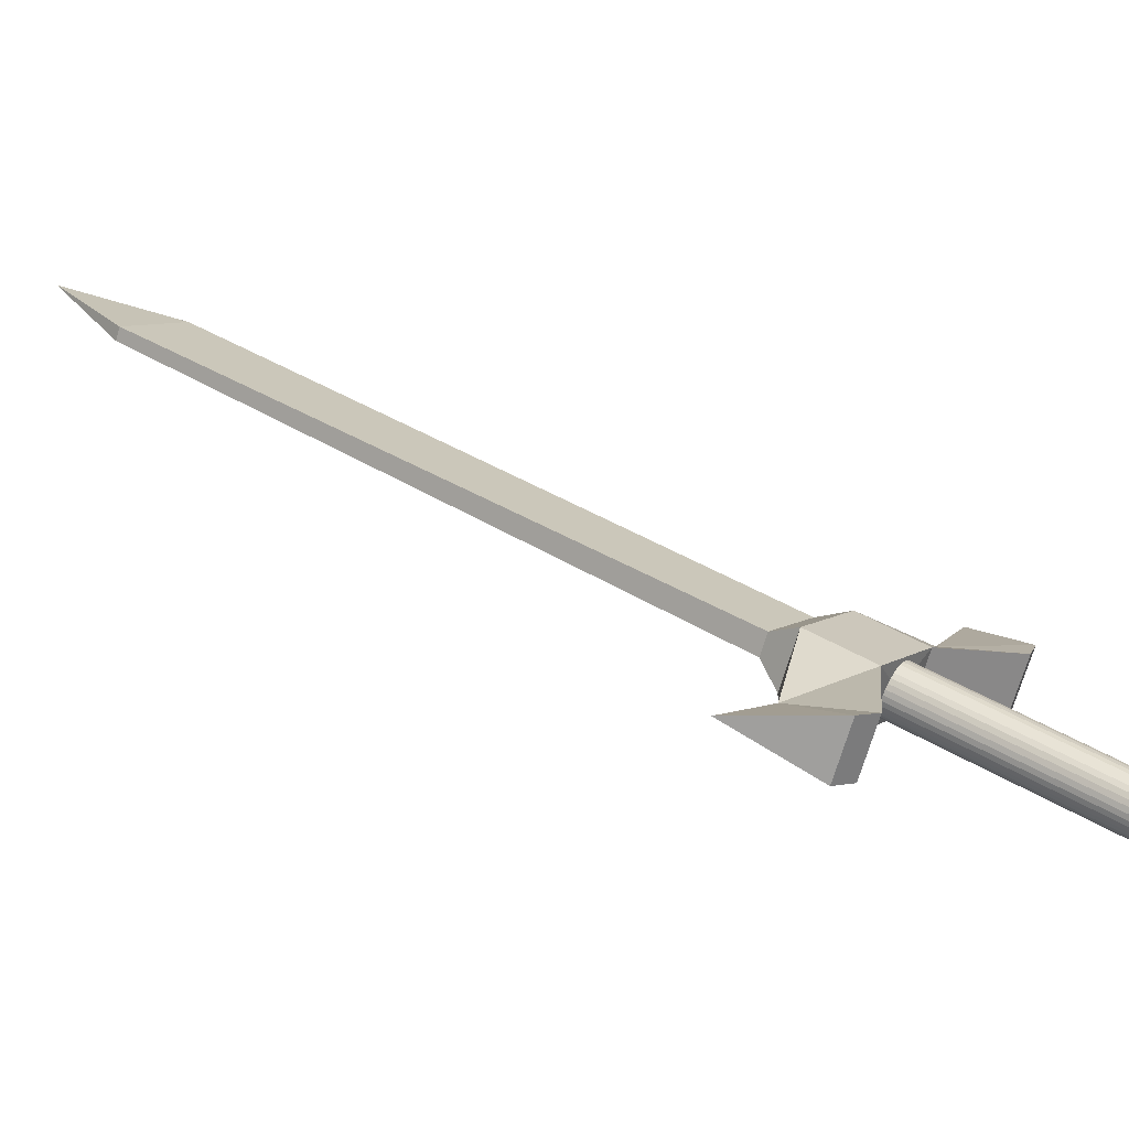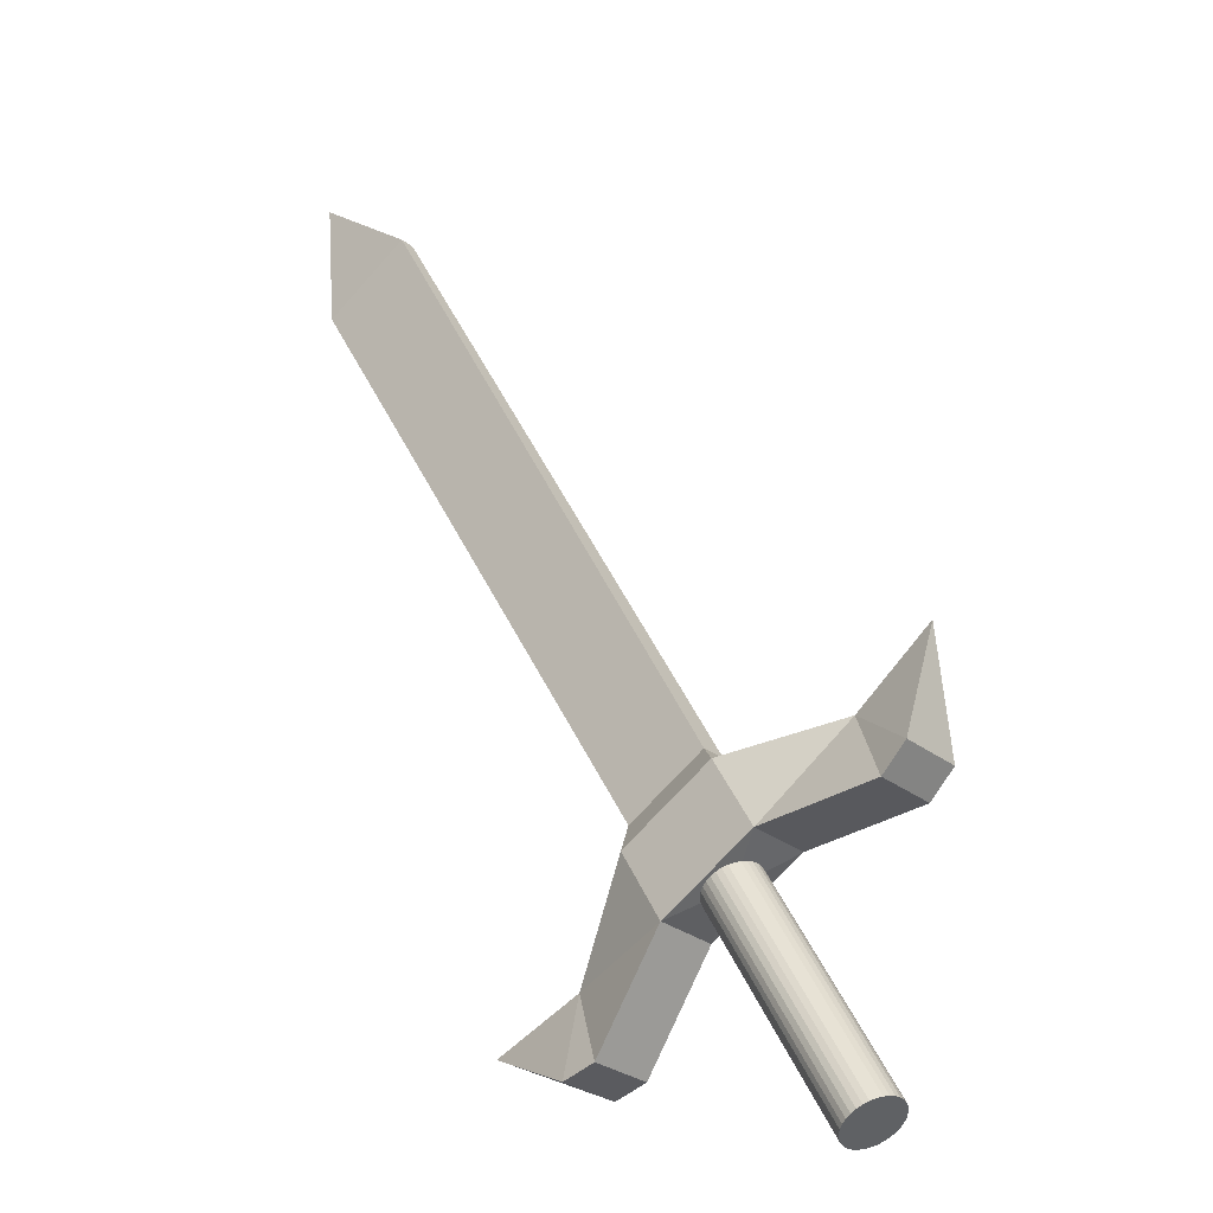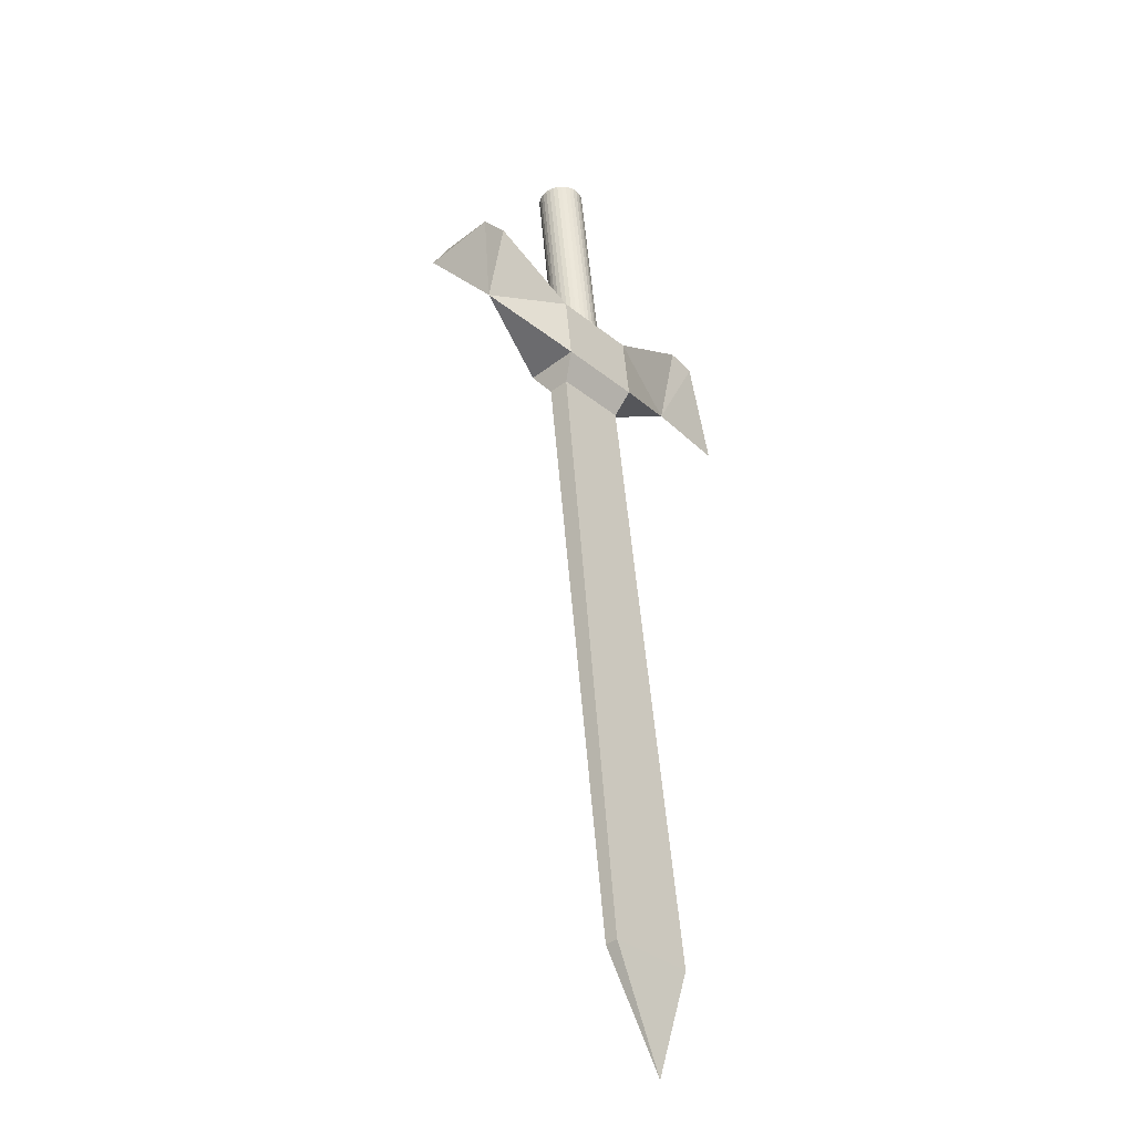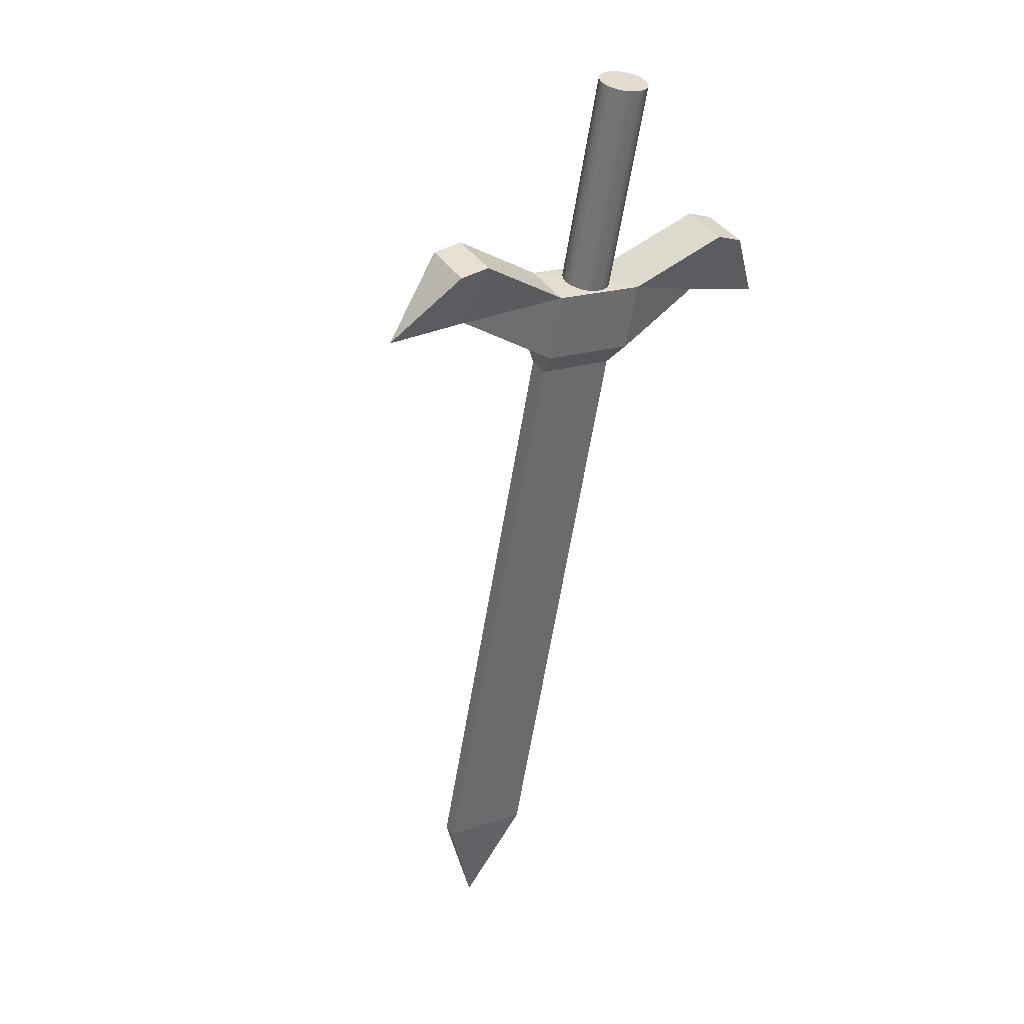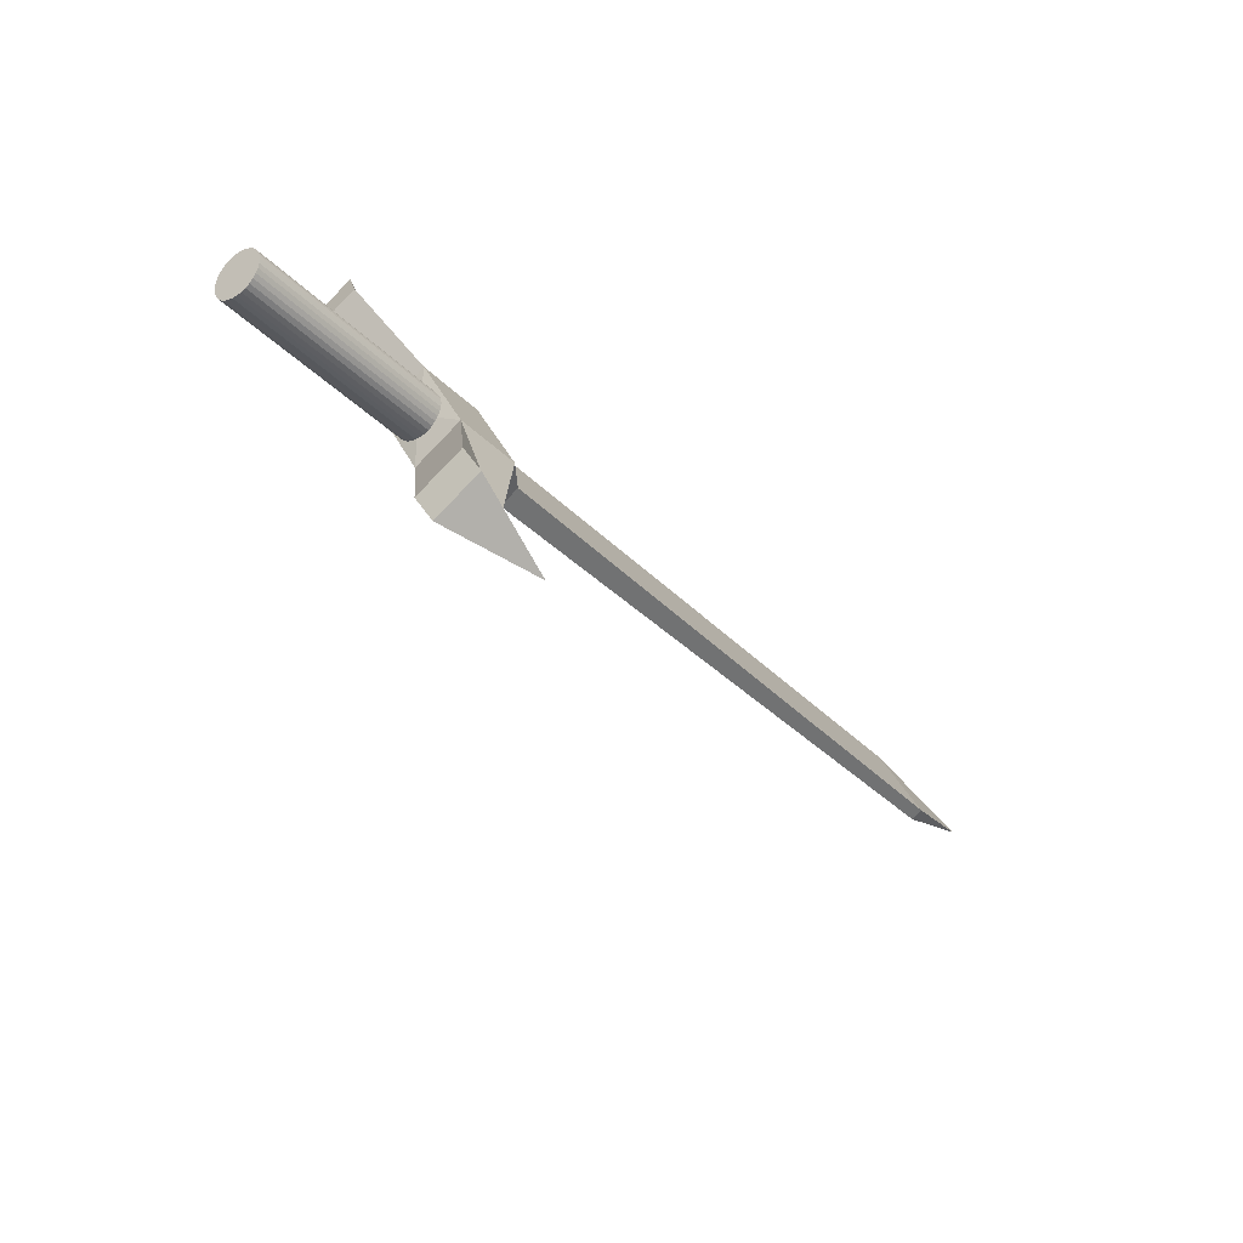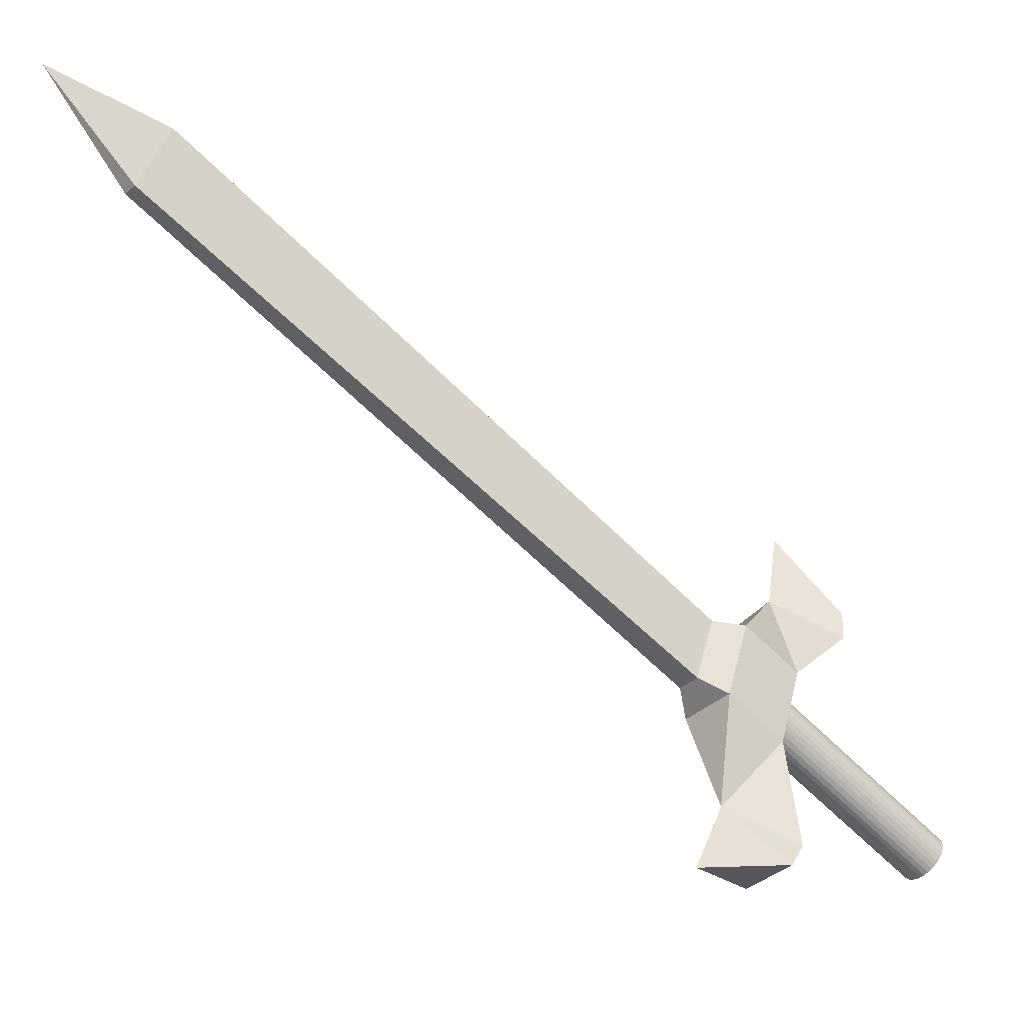
<metadata>
{"format":"obj","ext":"obj","renderer":"f3d","projection":"perspective","resolution":1024,"background":"white","views":[{"elev":-48.2,"azim":-78.1,"up":"+Y"},{"elev":2.2,"azim":-15.9,"up":"+Y"},{"elev":-0.2,"azim":-171.5,"up":"+Z"},{"elev":70.9,"azim":-150.0,"up":"+Z"},{"elev":62.7,"azim":116.1,"up":"+Z"},{"elev":-7.8,"azim":-106.5,"up":"+Y"}]}
</metadata>
<code>
o Cube
v 0.2995 -0.494 -0.7704
v 0.3854 -0.3875 -0.709
v 0.2282 -0.46 -0.7297
v 0.3141 -0.3534 -0.6684
v 0.2805 -0.4275 -0.8595
v 0.3664 -0.3209 -0.7981
v 0.2092 -0.3934 -0.8188
v 0.2951 -0.2868 -0.7575
v 0.4838 -0.3246 -0.5892
v 0.4125 -0.2906 -0.5486
v 0.4276 -0.2356 -0.6652
v 0.2261 -0.6443 -0.7733
v 0.1548 -0.6103 -0.7326
v 0.1699 -0.5553 -0.8493
v 0.06761 0.2359 -1.714
v 0.1535 0.3425 -1.653
v 0.05061 0.244 -1.704
v 0.1365 0.3506 -1.643
v 0.2805 -0.4275 -0.8595
v 0.4838 -0.3246 -0.5892
v 0.4125 -0.2906 -0.5486
v 0.4276 -0.2356 -0.6652
v 0.5082 -0.2847 -0.5797
v 0.437 -0.2507 -0.5391
v 0.5005 -0.1312 -0.6247
v 0.1976 -0.6702 -0.8016
v 0.1263 -0.6361 -0.7609
v 0.09111 -0.6393 -0.9171
v 0.06761 0.2359 -1.714
v 0.1535 0.3425 -1.653
v 0.05061 0.244 -1.704
v 0.1365 0.3506 -1.643
v 0.06761 0.2359 -1.714
v 0.1535 0.3425 -1.653
v 0.05061 0.244 -1.704
v 0.1365 0.3506 -1.643
v 0.07067 0.4031 -1.825
v 0.06761 0.2359 -1.714
v 0.1535 0.3425 -1.653
v 0.05061 0.244 -1.704
v 0.1365 0.3506 -1.643
v 0.3664 -0.3209 -0.7981
v 0.2092 -0.3934 -0.8188
v 0.2951 -0.2868 -0.7575
v 0.2303 -0.3702 -0.8601
v 0.2584 -0.3836 -0.8761
v 0.3309 -0.2936 -0.8244
v 0.3028 -0.2802 -0.8083
v 0.3073 -0.4256 -0.7169
v 0.3655 -0.629 -0.445
v 0.307 -0.4241 -0.7189
v 0.343 -0.6568 -0.461
v 0.3496 -0.6592 -0.4642
v 0.3568 -0.6604 -0.4666
v 0.3643 -0.6605 -0.4683
v 0.3718 -0.6593 -0.469
v 0.3791 -0.6569 -0.4688
v 0.3859 -0.6535 -0.4677
v 0.3919 -0.6491 -0.4657
v 0.3969 -0.644 -0.4629
v 0.4007 -0.6382 -0.4594
v 0.4031 -0.6322 -0.4554
v 0.4041 -0.626 -0.451
v 0.4036 -0.6199 -0.4463
v 0.4016 -0.6141 -0.4416
v 0.3982 -0.609 -0.437
v 0.3936 -0.6046 -0.4327
v 0.3879 -0.6011 -0.4289
v 0.3813 -0.5987 -0.4257
v 0.3742 -0.5975 -0.4233
v 0.3666 -0.5974 -0.4217
v 0.3591 -0.5986 -0.4209
v 0.3518 -0.601 -0.4211
v 0.345 -0.6044 -0.4222
v 0.339 -0.6088 -0.4242
v 0.334 -0.6139 -0.427
v 0.3302 -0.6197 -0.4305
v 0.3278 -0.6257 -0.4345
v 0.3268 -0.6319 -0.4389
v 0.3273 -0.638 -0.4436
v 0.3293 -0.6438 -0.4483
v 0.3327 -0.6489 -0.4529
v 0.3373 -0.6533 -0.4572
v 0.2911 -0.4544 -0.7382
v 0.2845 -0.452 -0.735
v 0.2983 -0.4556 -0.7406
v 0.3058 -0.4556 -0.7422
v 0.3133 -0.4544 -0.743
v 0.3206 -0.4521 -0.7428
v 0.3274 -0.4487 -0.7417
v 0.3334 -0.4443 -0.7397
v 0.3384 -0.4391 -0.7369
v 0.3422 -0.4334 -0.7334
v 0.3446 -0.4273 -0.7294
v 0.3456 -0.4211 -0.725
v 0.3451 -0.415 -0.7203
v 0.3431 -0.4093 -0.7156
v 0.3397 -0.4041 -0.711
v 0.3351 -0.3997 -0.7067
v 0.3294 -0.3963 -0.7029
v 0.3228 -0.3939 -0.6997
v 0.3157 -0.3926 -0.6973
v 0.3082 -0.3926 -0.6956
v 0.3006 -0.3938 -0.6949
v 0.2933 -0.3961 -0.6951
v 0.2865 -0.3996 -0.6962
v 0.2805 -0.4039 -0.6982
v 0.2755 -0.4091 -0.701
v 0.2717 -0.4148 -0.7045
v 0.2693 -0.4209 -0.7085
v 0.2683 -0.4271 -0.7129
v 0.2688 -0.4332 -0.7176
v 0.2708 -0.4389 -0.7223
v 0.2742 -0.4441 -0.7269
v 0.2788 -0.4485 -0.7312
f 3 14 13
f 49 2 4
f 49 4 3
f 49 1 2
f 49 3 1
f 45 15 46
f 2 11 9
f 4 7 3
f 1 6 2
f 11 21 22
f 6 8 11
f 4 11 8
f 2 10 4
f 14 26 28
f 3 12 1
f 1 14 5
f 7 5 14
f 6 44 42
f 46 16 47
f 48 17 45
f 48 16 18
f 8 43 44
f 5 42 19
f 5 43 19
f 22 24 25
f 9 22 20
f 10 20 21
f 24 23 25
f 22 23 20
f 20 24 21
f 26 27 28
f 13 26 12
f 14 27 13
f 29 39 38
f 29 40 38
f 32 39 41
f 31 41 40
f 34 33 37
f 35 36 37
f 36 34 37
f 33 35 37
f 35 38 40
f 34 38 39
f 36 40 41
f 34 41 39
f 6 48 8
f 8 45 7
f 5 47 6
f 7 46 5
f 85 53 52
f 84 54 53
f 86 55 54
f 87 56 55
f 88 57 56
f 89 58 57
f 90 59 58
f 91 60 59
f 92 61 60
f 93 62 61
f 94 63 62
f 95 64 63
f 96 65 64
f 97 66 65
f 98 67 66
f 99 68 67
f 100 69 68
f 101 70 69
f 102 71 70
f 103 72 71
f 104 73 72
f 105 74 73
f 106 75 74
f 107 76 75
f 108 77 76
f 109 78 77
f 110 79 78
f 111 80 79
f 112 81 80
f 113 82 81
f 114 83 82
f 115 52 83
f 50 52 53
f 50 53 54
f 50 54 55
f 50 55 56
f 50 56 57
f 50 57 58
f 50 58 59
f 50 59 60
f 50 60 61
f 50 61 62
f 50 62 63
f 50 63 64
f 50 64 65
f 50 65 66
f 50 66 67
f 50 67 68
f 50 68 69
f 50 69 70
f 50 70 71
f 50 71 72
f 50 72 73
f 50 73 74
f 50 74 75
f 50 75 76
f 50 76 77
f 50 77 78
f 50 78 79
f 50 79 80
f 50 80 81
f 50 81 82
f 50 82 83
f 50 83 52
f 51 84 85
f 51 86 84
f 51 87 86
f 51 88 87
f 51 89 88
f 51 90 89
f 51 91 90
f 51 92 91
f 51 93 92
f 51 94 93
f 51 95 94
f 51 96 95
f 51 97 96
f 51 98 97
f 51 99 98
f 51 100 99
f 51 101 100
f 51 102 101
f 51 103 102
f 51 104 103
f 51 105 104
f 51 106 105
f 51 107 106
f 51 108 107
f 51 109 108
f 51 110 109
f 51 111 110
f 51 112 111
f 51 113 112
f 51 114 113
f 51 115 114
f 51 85 115
f 3 7 14
f 45 17 15
f 2 6 11
f 4 8 7
f 1 5 6
f 11 10 21
f 4 10 11
f 2 9 10
f 14 12 26
f 3 13 12
f 1 12 14
f 6 8 44
f 46 15 16
f 48 18 17
f 48 47 16
f 8 7 43
f 5 6 42
f 5 7 43
f 22 21 24
f 9 11 22
f 10 9 20
f 22 25 23
f 20 23 24
f 13 27 26
f 14 28 27
f 29 30 39
f 29 31 40
f 32 30 39
f 31 32 41
f 35 33 38
f 34 33 38
f 36 35 40
f 34 36 41
f 6 47 48
f 8 48 45
f 5 46 47
f 7 45 46
f 85 84 53
f 84 86 54
f 86 87 55
f 87 88 56
f 88 89 57
f 89 90 58
f 90 91 59
f 91 92 60
f 92 93 61
f 93 94 62
f 94 95 63
f 95 96 64
f 96 97 65
f 97 98 66
f 98 99 67
f 99 100 68
f 100 101 69
f 101 102 70
f 102 103 71
f 103 104 72
f 104 105 73
f 105 106 74
f 106 107 75
f 107 108 76
f 108 109 77
f 109 110 78
f 110 111 79
f 111 112 80
f 112 113 81
f 113 114 82
f 114 115 83
f 115 85 52

</code>
